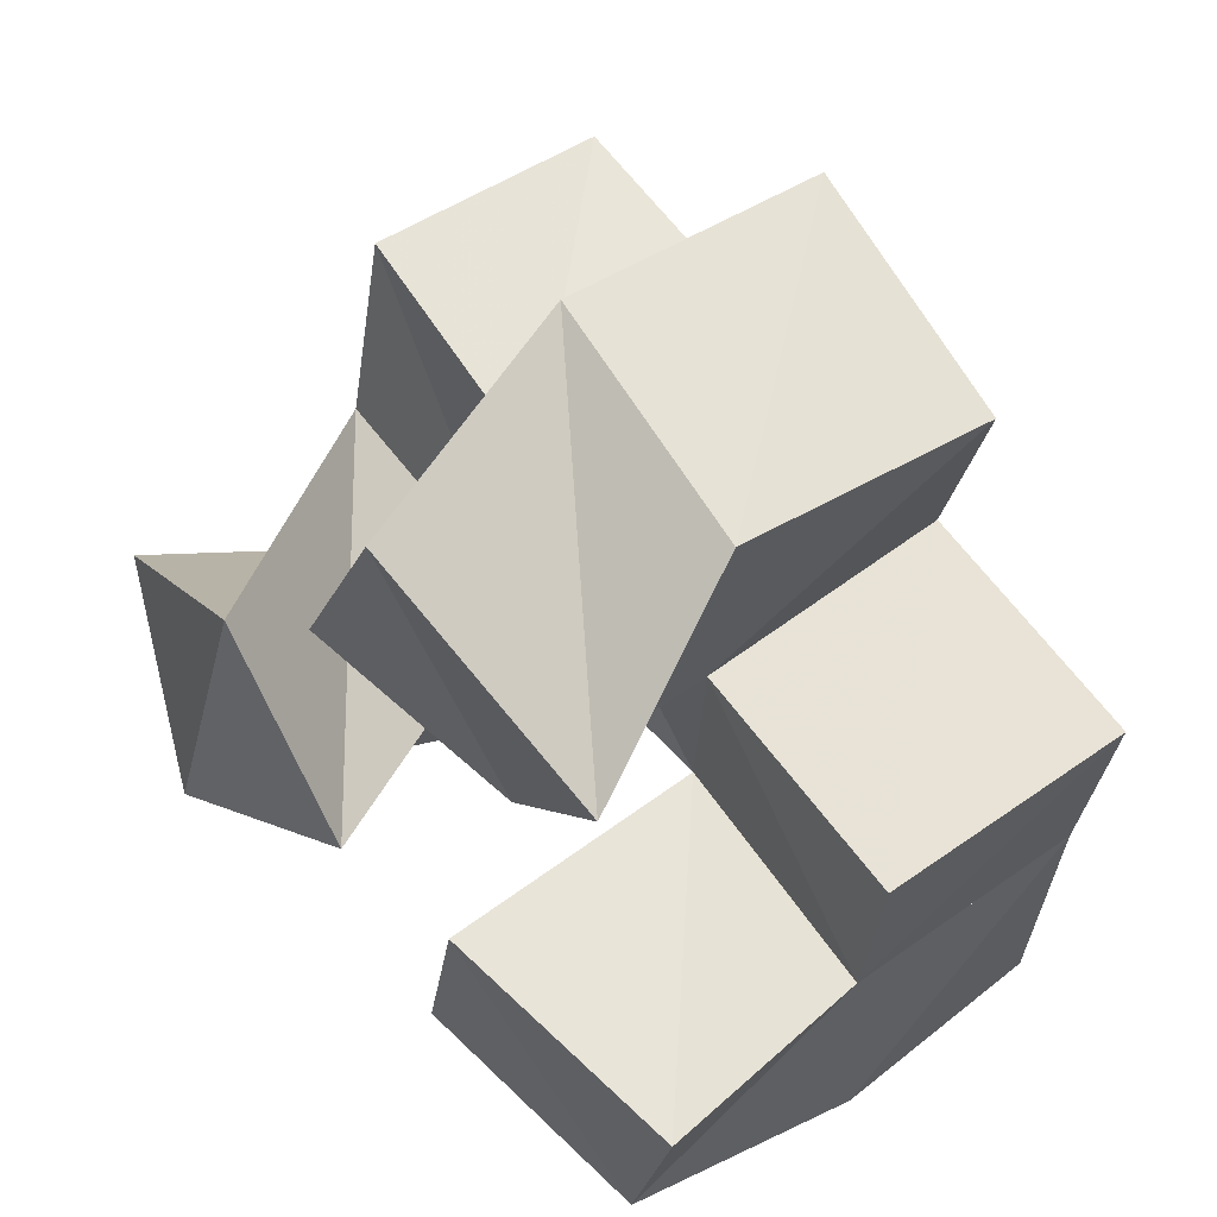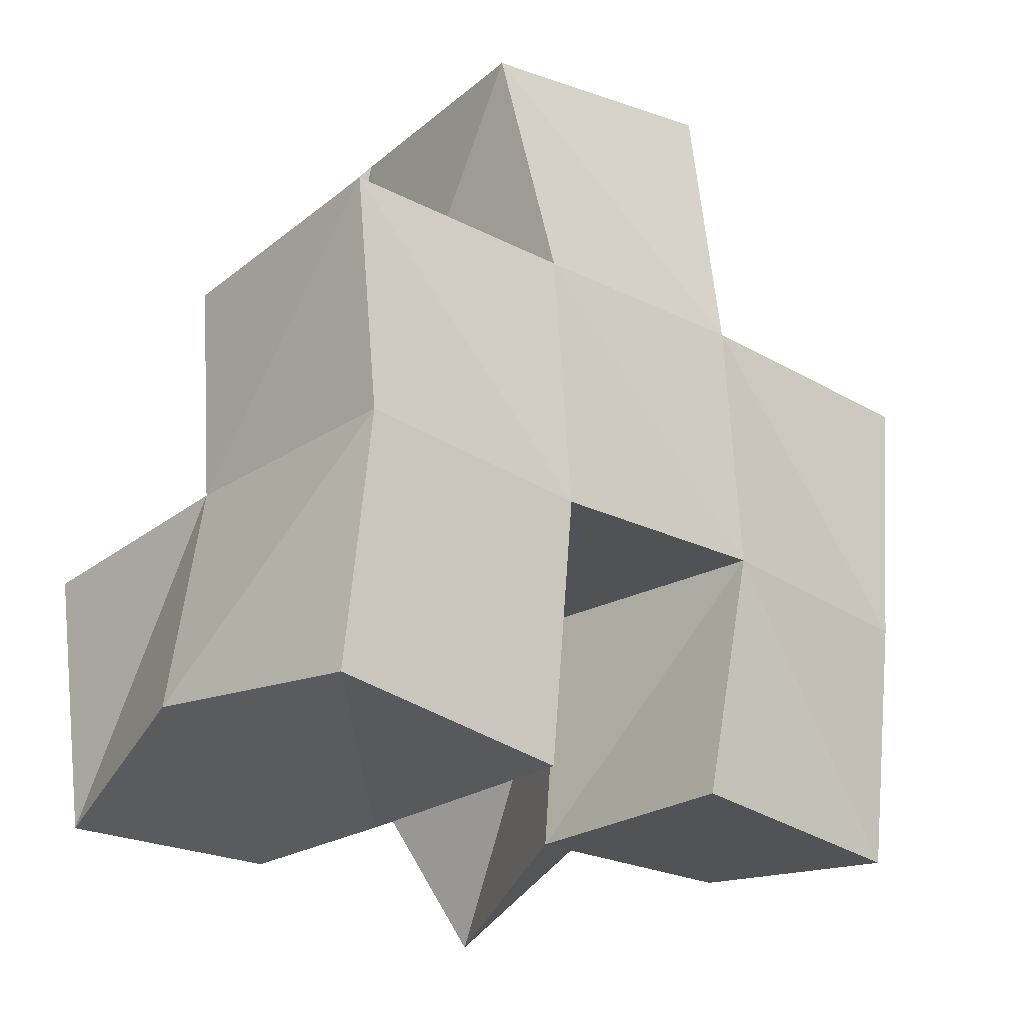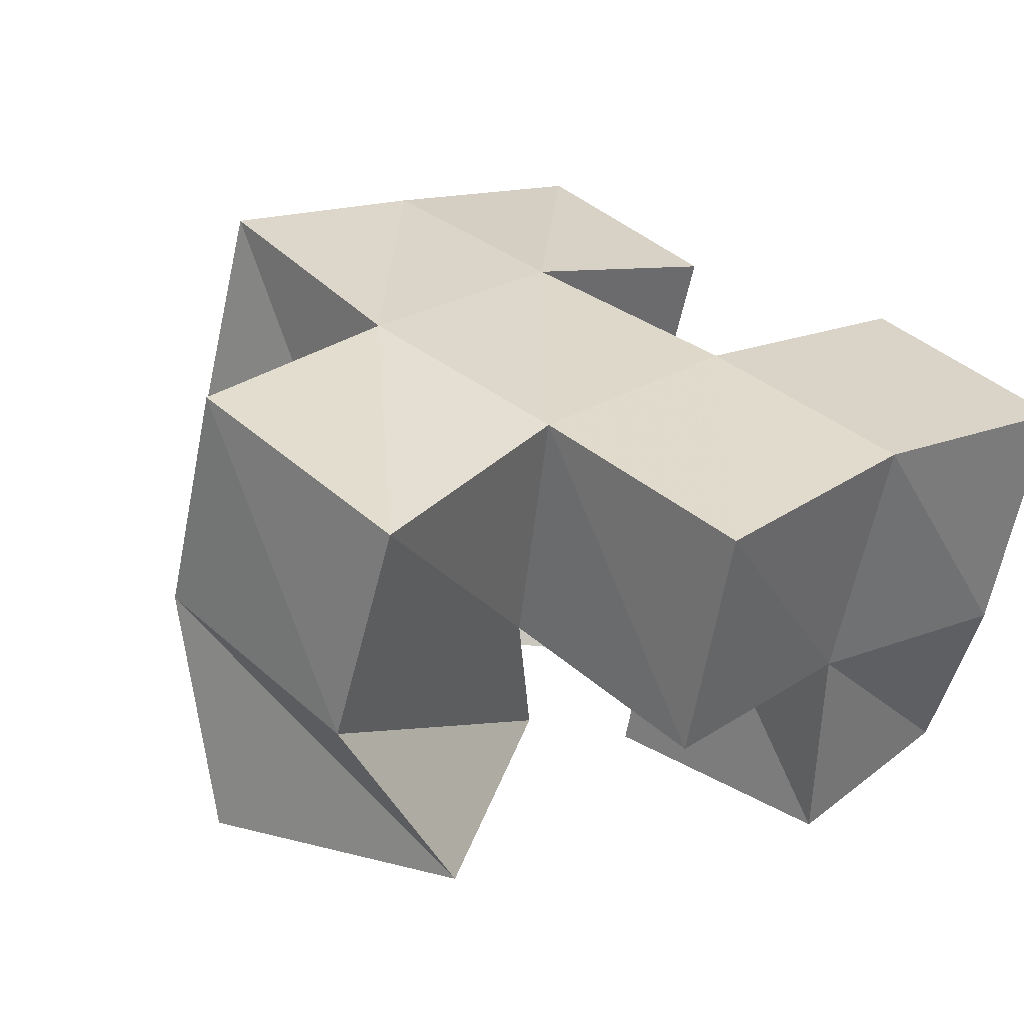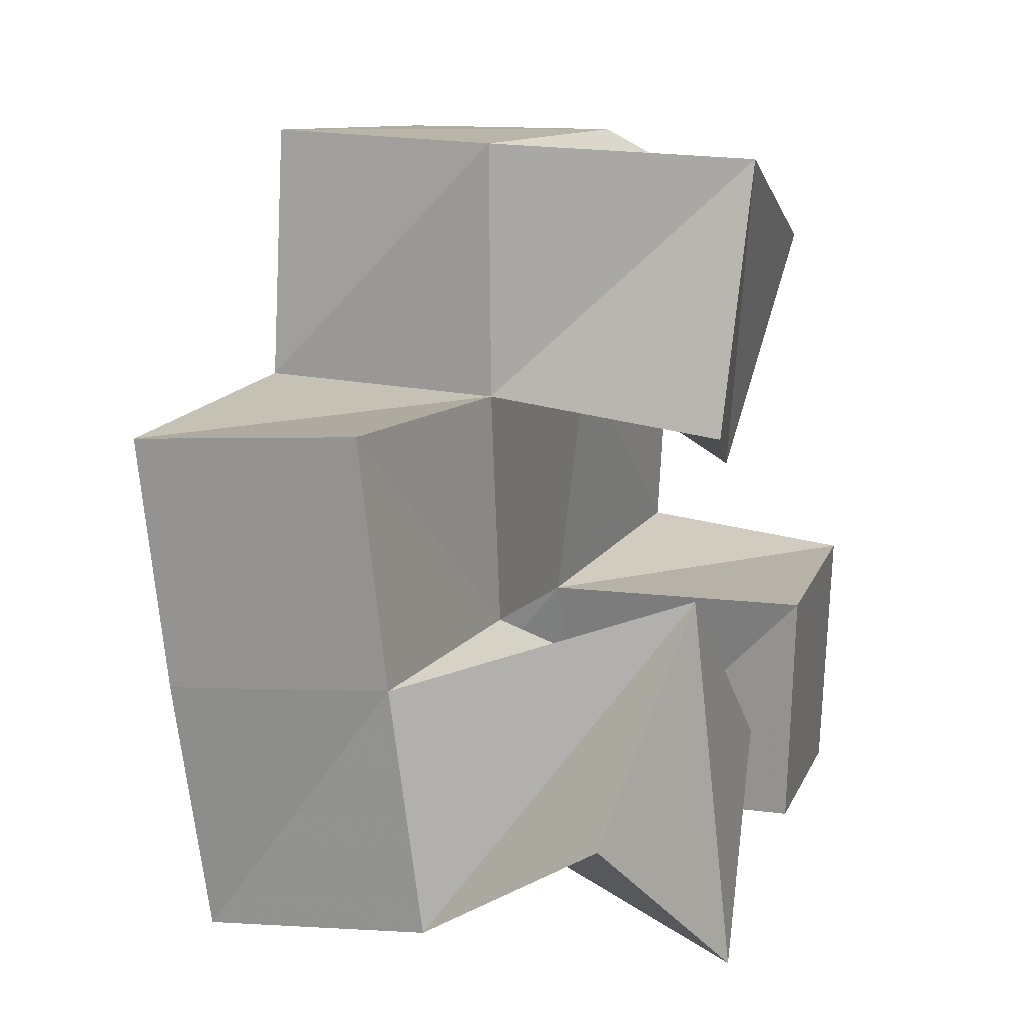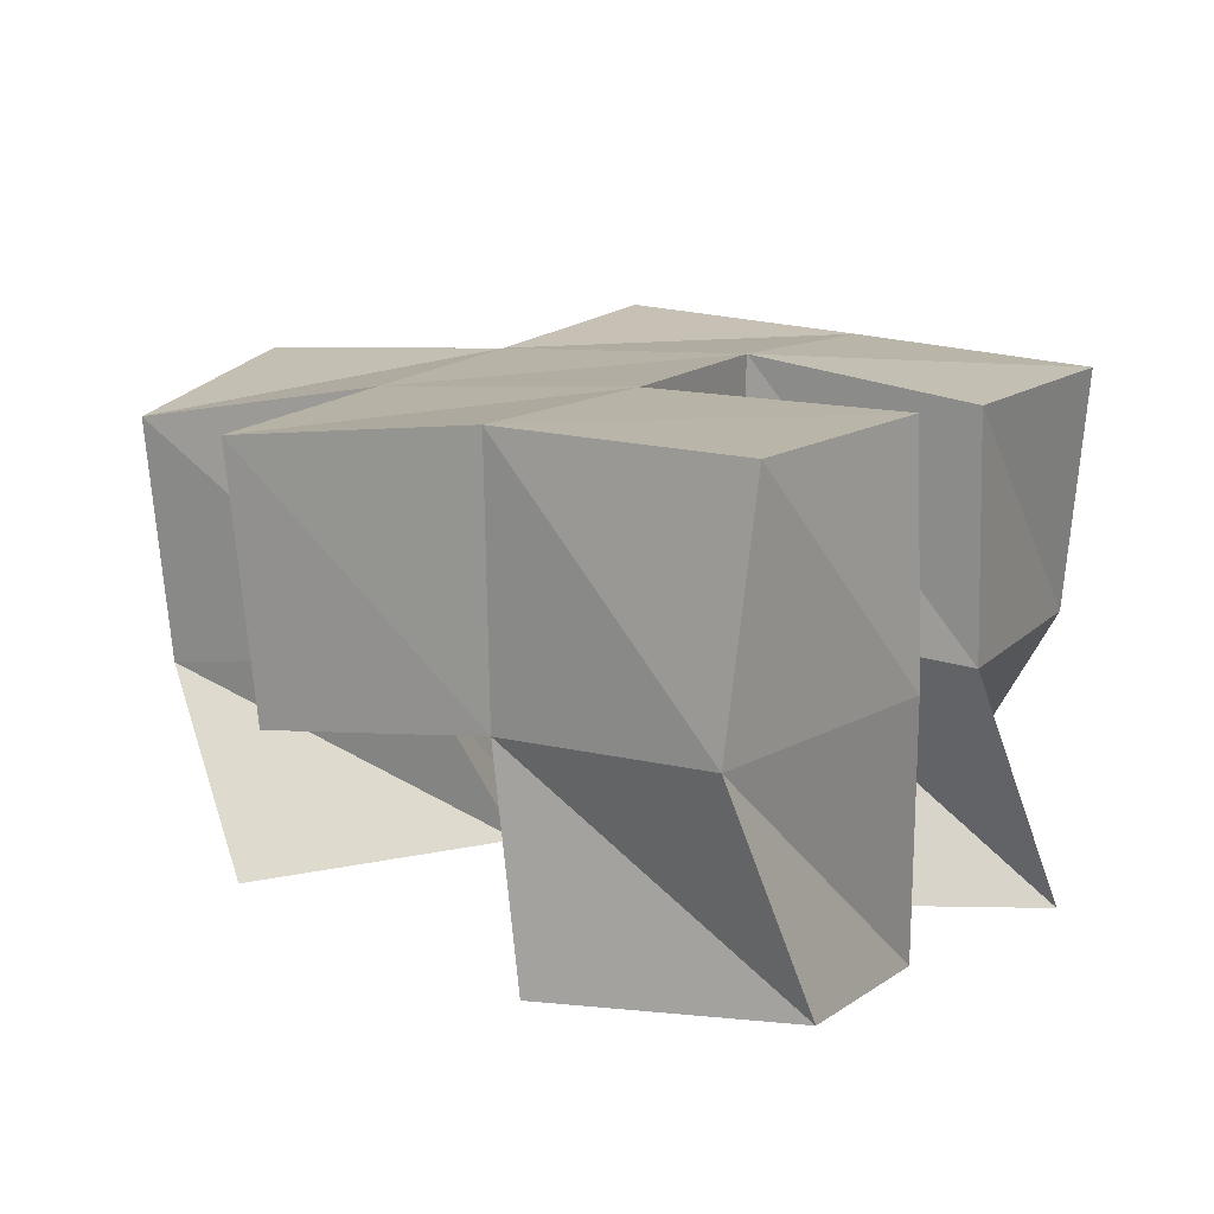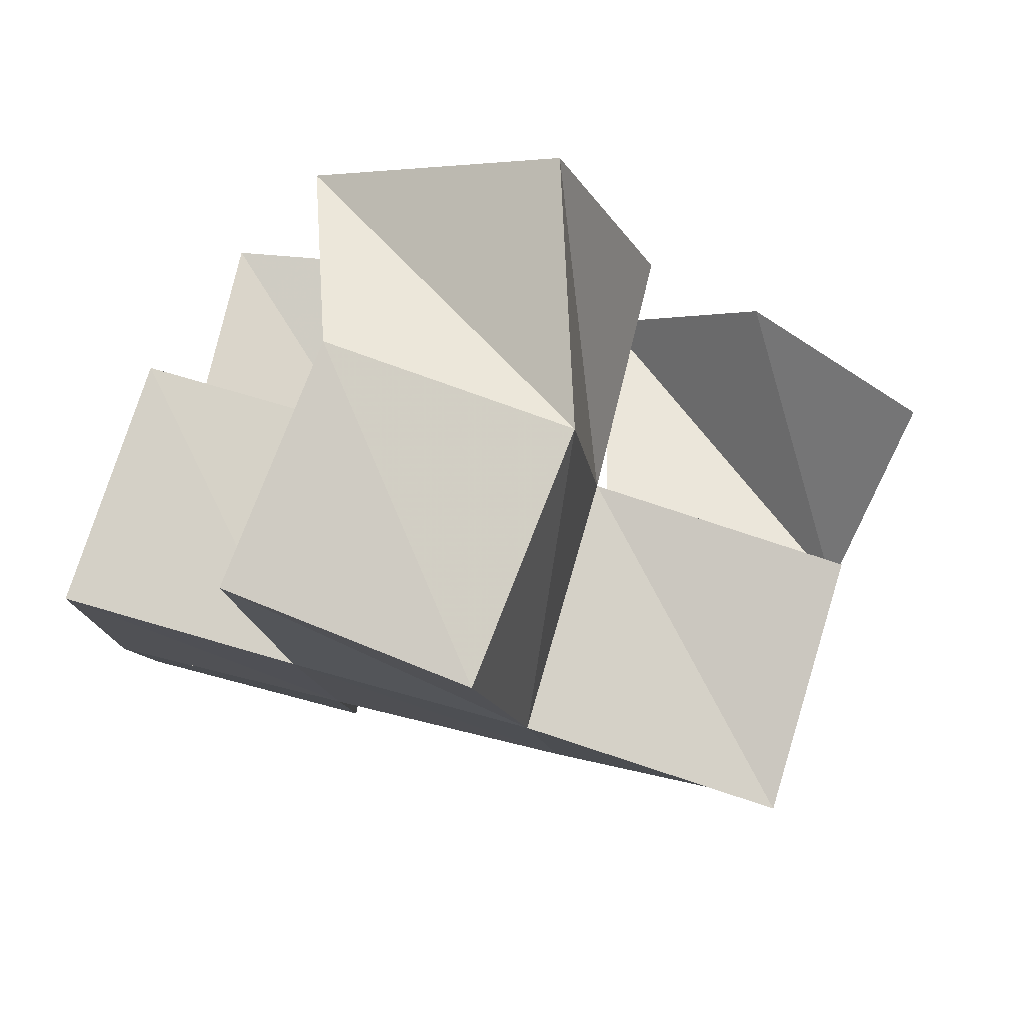
<metadata>
{"format":"obj","ext":"obj","renderer":"f3d","projection":"perspective","resolution":1024,"background":"white","views":[{"elev":60.2,"azim":42.3,"up":"+Z"},{"elev":-30.5,"azim":127.9,"up":"+Z"},{"elev":25.8,"azim":49.6,"up":"+Y"},{"elev":20.3,"azim":-74.6,"up":"+Z"},{"elev":3.6,"azim":122.5,"up":"+Y"},{"elev":77.4,"azim":-173.6,"up":"+Z"}]}
</metadata>
<code>
v 0.312 0.1198 0.9808
v 0.3247 0.1572 0.9515
v 0.3404 0.1 0.9448
v 0.3748 0.1494 0.9461
v 0.3522 0.1107 1.015
v 0.3296 0.165 0.9996
v 0.3834 0.1042 0.9744
v 0.3792 0.1568 0.9951
v 0.4085 0.1 0.9432
v 0.4289 0.1496 0.9316
v 0.4601 0.1 0.934
v 0.4784 0.1413 0.9406
v 0.4158 0.1004 0.9899
v 0.4243 0.156 0.9847
v 0.4691 0.1 0.9839
v 0.4737 0.1437 0.9864
v 0.3762 0.1113 1.039
v 0.3825 0.1596 1.042
v 0.4166 0.1171 1.021
v 0.4299 0.1514 1.035
v 0.3964 0.1097 1.091
v 0.3881 0.1615 1.093
v 0.4441 0.1087 1.065
v 0.4359 0.1486 1.087
v 0.3351 0.2055 0.9407
v 0.3846 0.1976 0.9411
v 0.3369 0.2129 0.9915
v 0.3846 0.2076 0.9896
v 0.4338 0.1959 0.9297
v 0.4832 0.1889 0.9311
v 0.4337 0.2006 0.983
v 0.4829 0.194 0.9814
v 0.3911 0.2094 1.041
v 0.4391 0.2011 1.035
v 0.4012 0.21 1.09
v 0.4491 0.1958 1.083
v 0.3332 0.1715 1.049
v 0.3416 0.2199 1.041
v 0.477 0.1424 1.032
v 0.4874 0.1923 1.031
f 1 2 4
f 3 1 4
f 2 6 8
f 4 2 8
f 6 5 7
f 8 6 7
f 5 1 3
f 7 5 3
f 8 7 3
f 4 8 3
f 2 1 5
f 6 2 5
f 9 10 12
f 11 9 12
f 10 14 16
f 12 10 16
f 14 13 15
f 16 14 15
f 13 9 11
f 15 13 11
f 16 15 11
f 12 16 11
f 10 9 13
f 14 10 13
f 17 18 20
f 19 17 20
f 18 22 24
f 20 18 24
f 22 21 23
f 24 22 23
f 21 17 19
f 23 21 19
f 24 23 19
f 20 24 19
f 18 17 21
f 22 18 21
f 2 25 26
f 4 2 26
f 25 27 28
f 26 25 28
f 27 6 8
f 28 27 8
f 6 2 4
f 8 6 4
f 28 8 4
f 26 28 4
f 25 2 6
f 27 25 6
f 10 29 30
f 12 10 30
f 29 31 32
f 30 29 32
f 31 14 16
f 32 31 16
f 14 10 12
f 16 14 12
f 32 16 12
f 30 32 12
f 29 10 14
f 31 29 14
f 18 33 34
f 20 18 34
f 33 35 36
f 34 33 36
f 35 22 24
f 36 35 24
f 22 18 20
f 24 22 20
f 36 24 20
f 34 36 20
f 33 18 22
f 35 33 22
f 6 27 28
f 8 6 28
f 27 38 33
f 28 27 33
f 38 37 18
f 33 38 18
f 37 6 8
f 18 37 8
f 33 18 8
f 28 33 8
f 27 6 37
f 38 27 37
f 8 28 31
f 14 8 31
f 28 33 34
f 31 28 34
f 33 18 20
f 34 33 20
f 18 8 14
f 20 18 14
f 34 20 14
f 31 34 14
f 28 8 18
f 33 28 18
f 14 31 32
f 16 14 32
f 31 34 40
f 32 31 40
f 34 20 39
f 40 34 39
f 20 14 16
f 39 20 16
f 40 39 16
f 32 40 16
f 31 14 20
f 34 31 20

</code>
